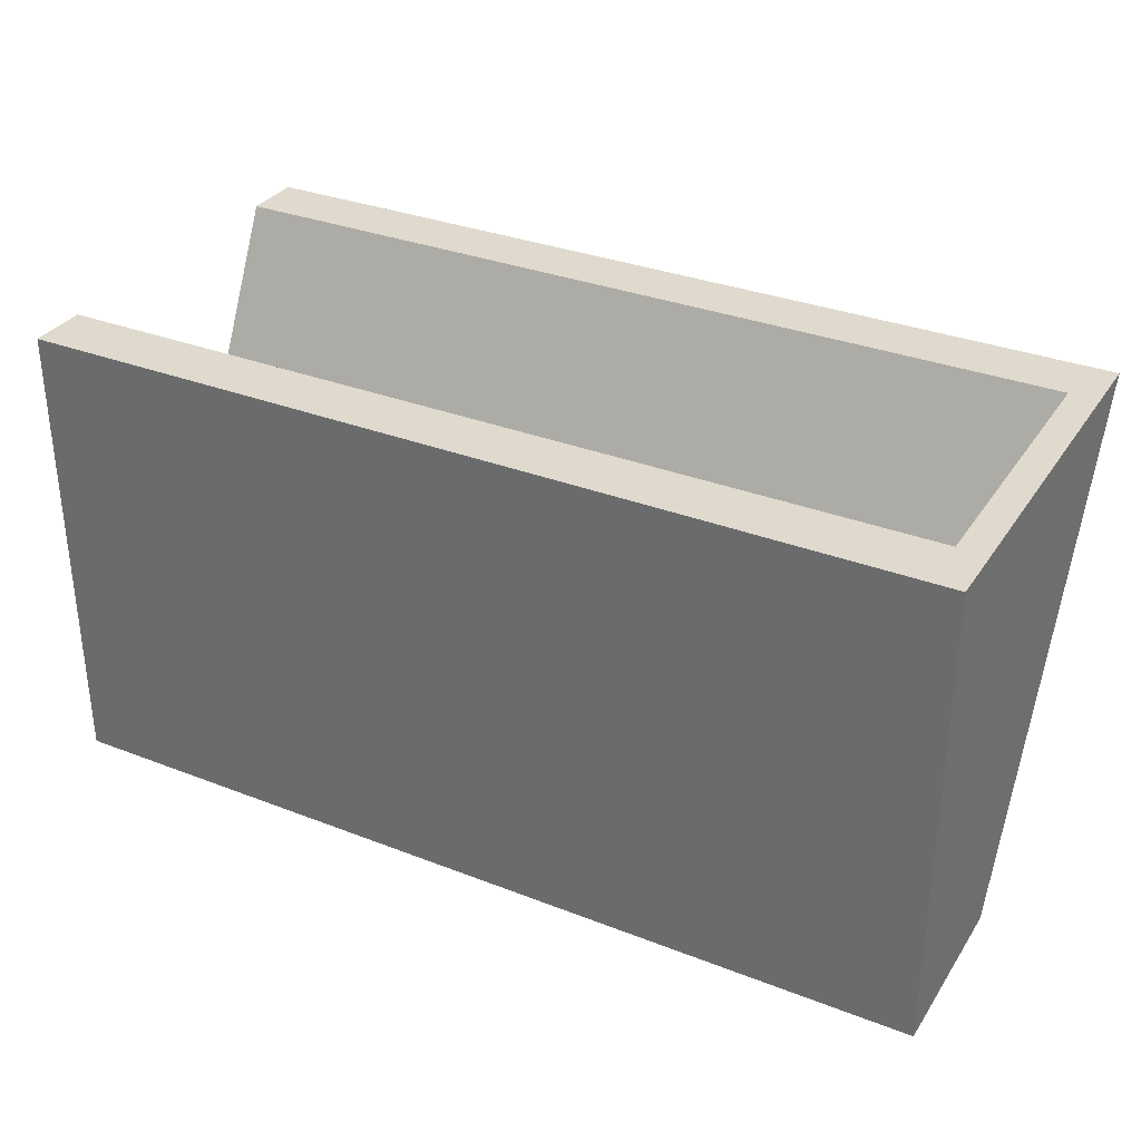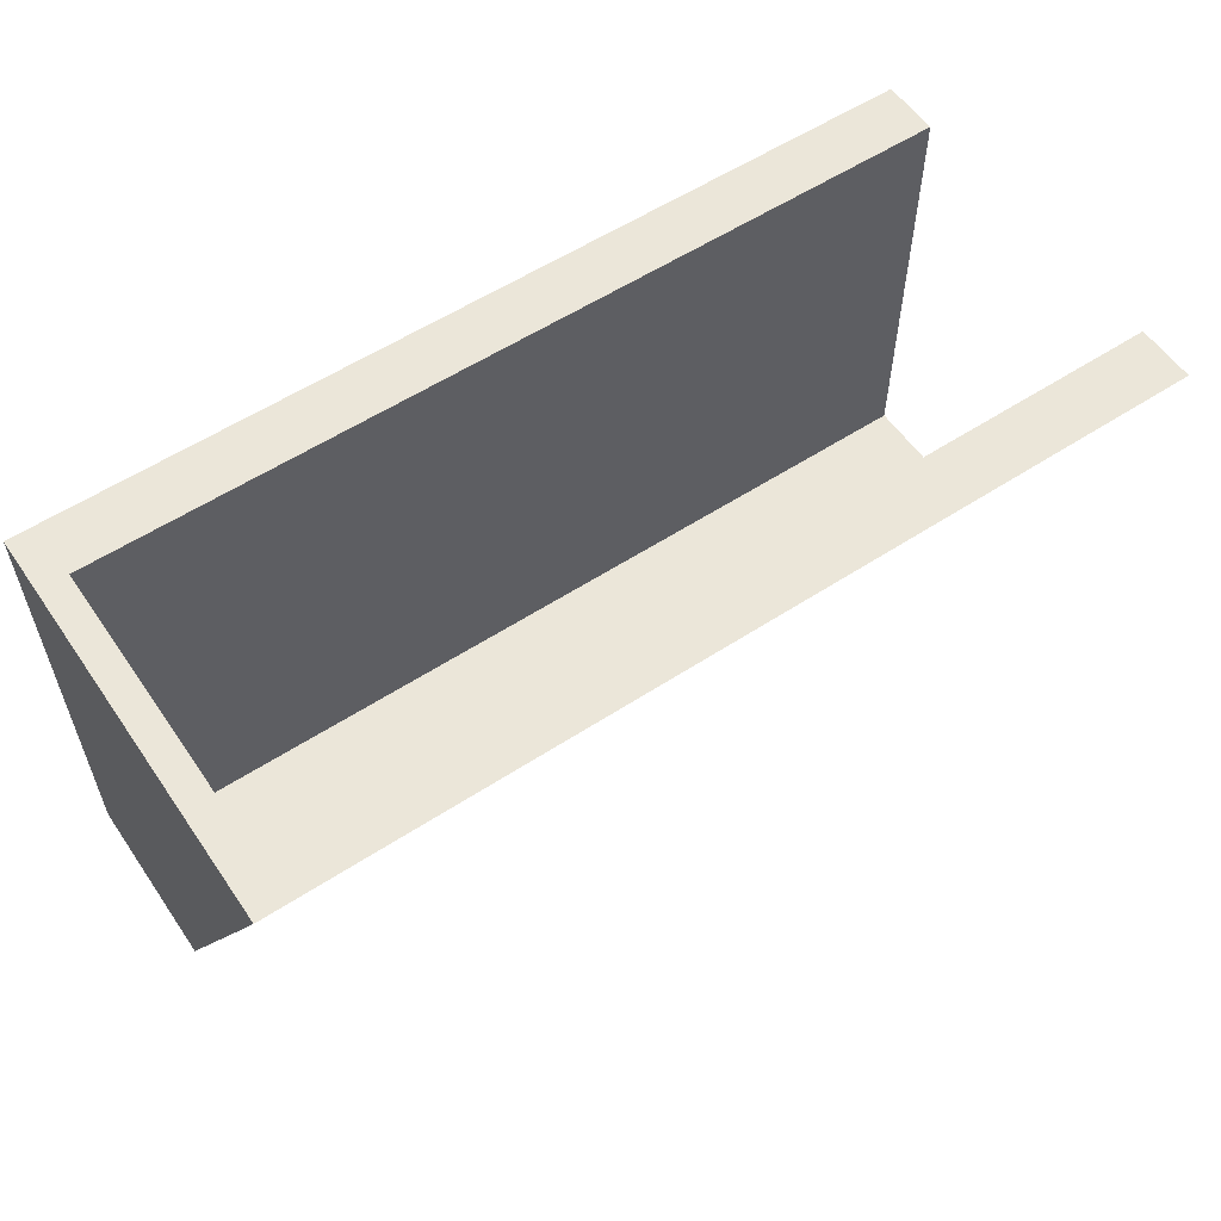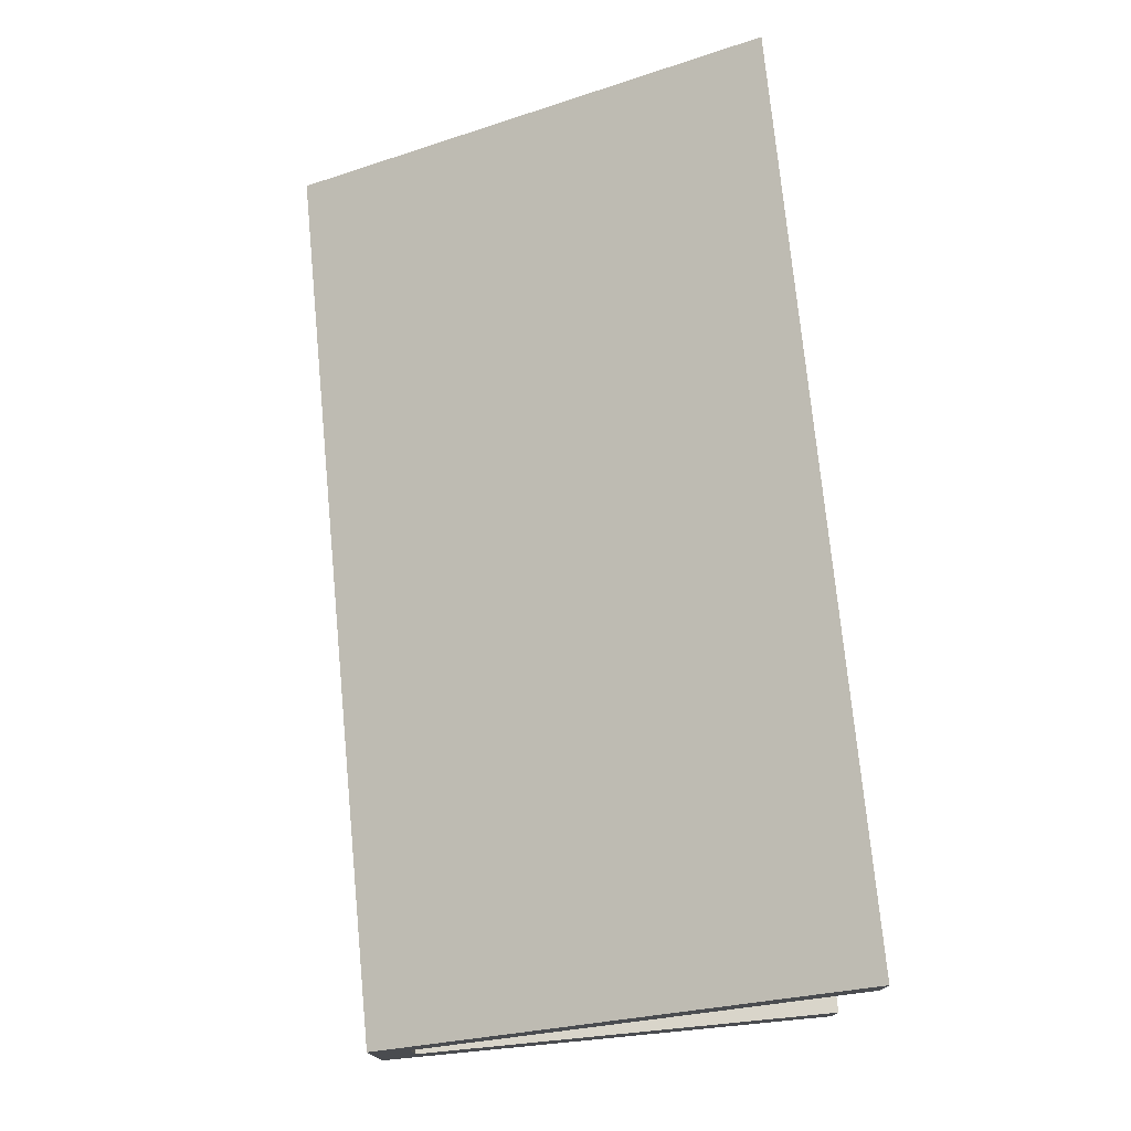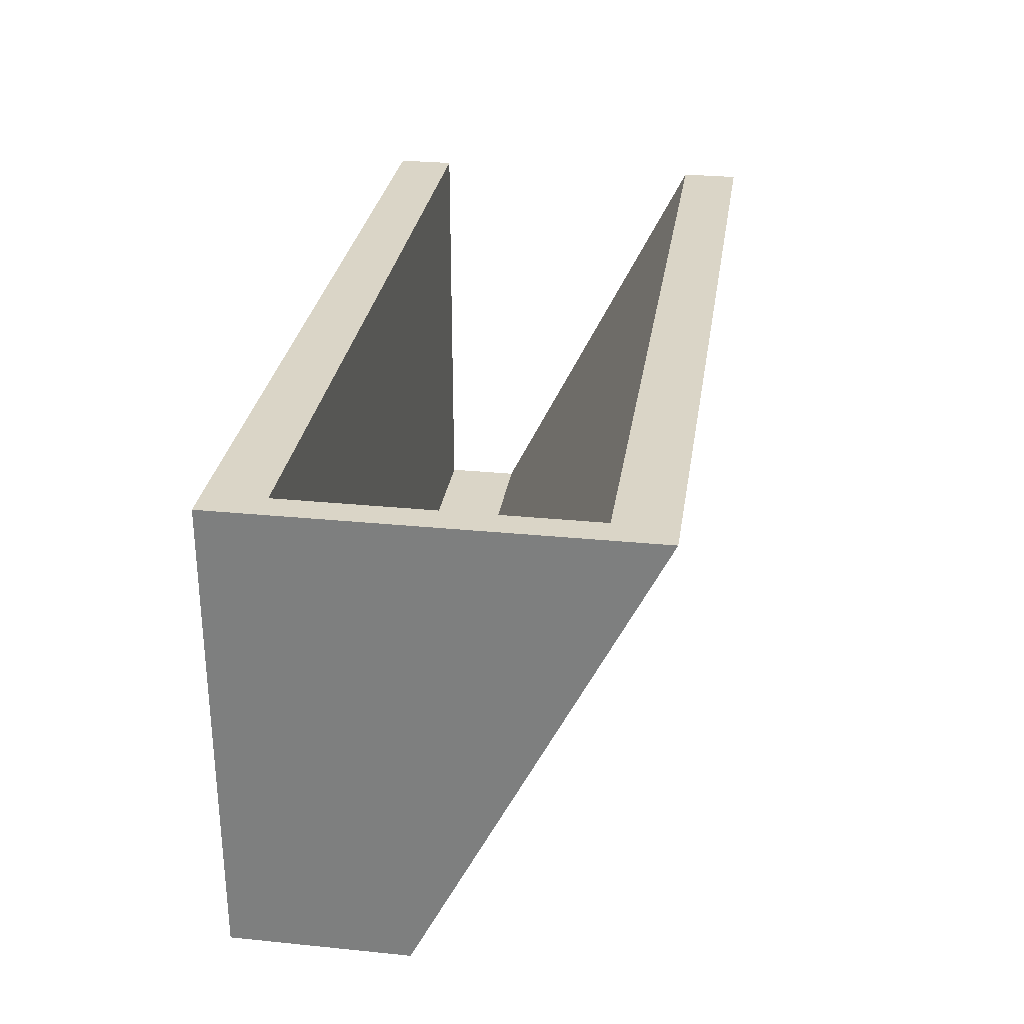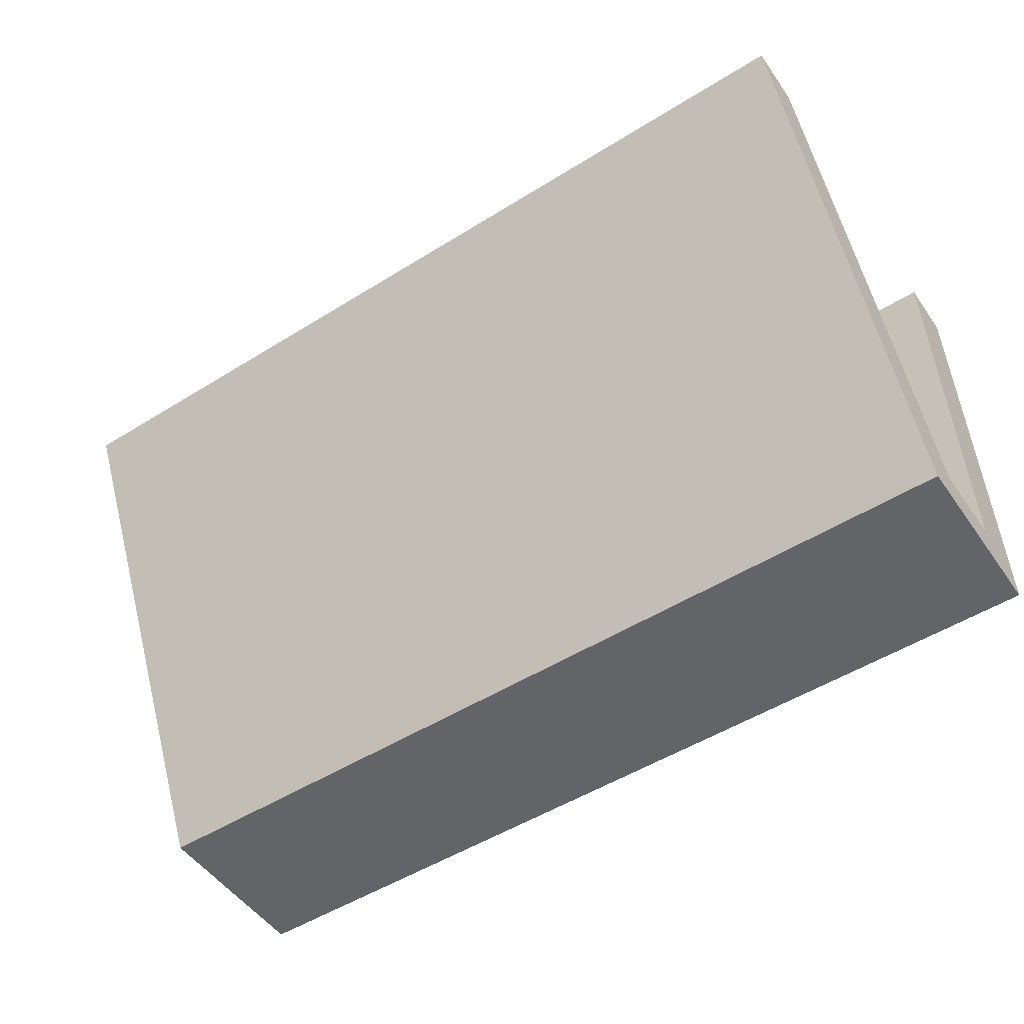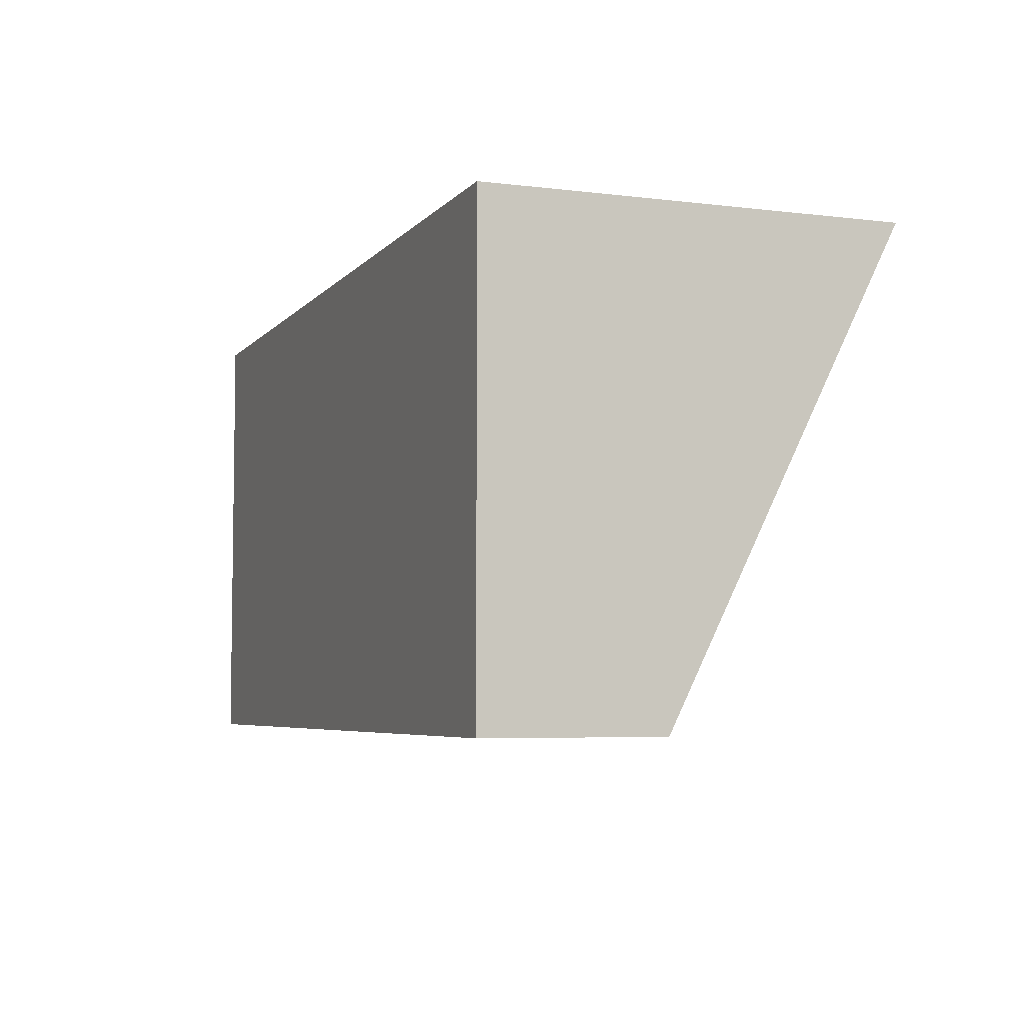
<metadata>
{"format":"obj","ext":"obj","renderer":"f3d","projection":"perspective","resolution":1024,"background":"white","views":[{"elev":32.7,"azim":-151.7,"up":"+Y"},{"elev":57.0,"azim":-34.2,"up":"+Y"},{"elev":74.4,"azim":84.5,"up":"+Z"},{"elev":29.0,"azim":-81.5,"up":"+Y"},{"elev":-51.3,"azim":34.1,"up":"+Y"},{"elev":-5.4,"azim":-110.9,"up":"+Y"}]}
</metadata>
<code>
v 0 0.06584 0.1
v 0 0.8 0.1
v 0 0.8 0.6
v 0 0.06584 0.2329
v -0.05 0 0.3
v -0.05 0.8 0.7
v -0.05 0.8 0
v -0.05 0 0
v 0 0.8 0.1
v 1.5 0.8 0.1
v 1.5 0.8 0
v -0.05 0.8 0
v -0.05 0.8 0.7
v 1.5 0.8 0.7
v 1.5 0.8 0.6
v 0 0.8 0.6
v -0.05 0.8 0
v 1.5 0.8 0
v 1.5 0 0
v -0.05 0 0
v -0.05 0 0
v 1.5 0 0
v 1.5 0 0.3
v -0.05 0 0.3
v -0.05 0 0.3
v 1.5 0 0.3
v 1.5 0.8 0.7
v -0.05 0.8 0.7
v 0 0.06584 0.2329
v 0 0.8 0.6
v 1.5 0.8 0.6
v 1.5 0.06584 0.2329
v 0 0.06584 0.1
v 0 0.06584 0.2329
v 1.5 0.06584 0.2329
v 1.5 0.06584 0.1
v 0 0.8 0.1
v 0 0.06584 0.1
v 1.5 0.06584 0.1
v 1.5 0.8 0.1
v 1.5 0.8 0.1
v 1.5 0.06584 0.1
v 1.5 0.06584 0.2329
v 1.5 0.8 0.6
v 1.5 0.8 0.7
v 1.5 0 0.3
v 1.5 0 0
v 1.5 0.8 0
g 33d04b28-e2b7-11ea-ae11-54bf646e7e1f
f 1 2 4
f 4 2 3
g 33d1357e-e2b7-11ea-9217-54bf646e7e1f
f 6 7 5
f 5 7 8
g 33995d34-e2b7-11ea-b2c1-54bf646e7e1f
f 10 11 9
f 9 11 12
f 9 12 13
f 9 13 16
f 16 13 14
f 16 14 15
g 33998442-e2b7-11ea-9004-54bf646e7e1f
f 18 19 17
f 17 19 20
g 3399ab58-e2b7-11ea-b27a-54bf646e7e1f
f 22 23 21
f 21 23 24
g 3399f968-e2b7-11ea-9071-54bf646e7e1f
f 26 27 25
f 25 27 28
g 339a6e94-e2b7-11ea-a9a2-54bf646e7e1f
f 29 30 32
f 32 30 31
g 339abcc0-e2b7-11ea-a4c2-54bf646e7e1f
f 33 34 36
f 36 34 35
g 339ae3cc-e2b7-11ea-aebf-54bf646e7e1f
f 37 38 40
f 40 38 39
g 339b31ee-e2b7-11ea-94a2-54bf646e7e1f
f 41 42 48
f 48 42 47
f 47 42 46
f 46 42 43
f 46 43 44
f 44 45 46

</code>
